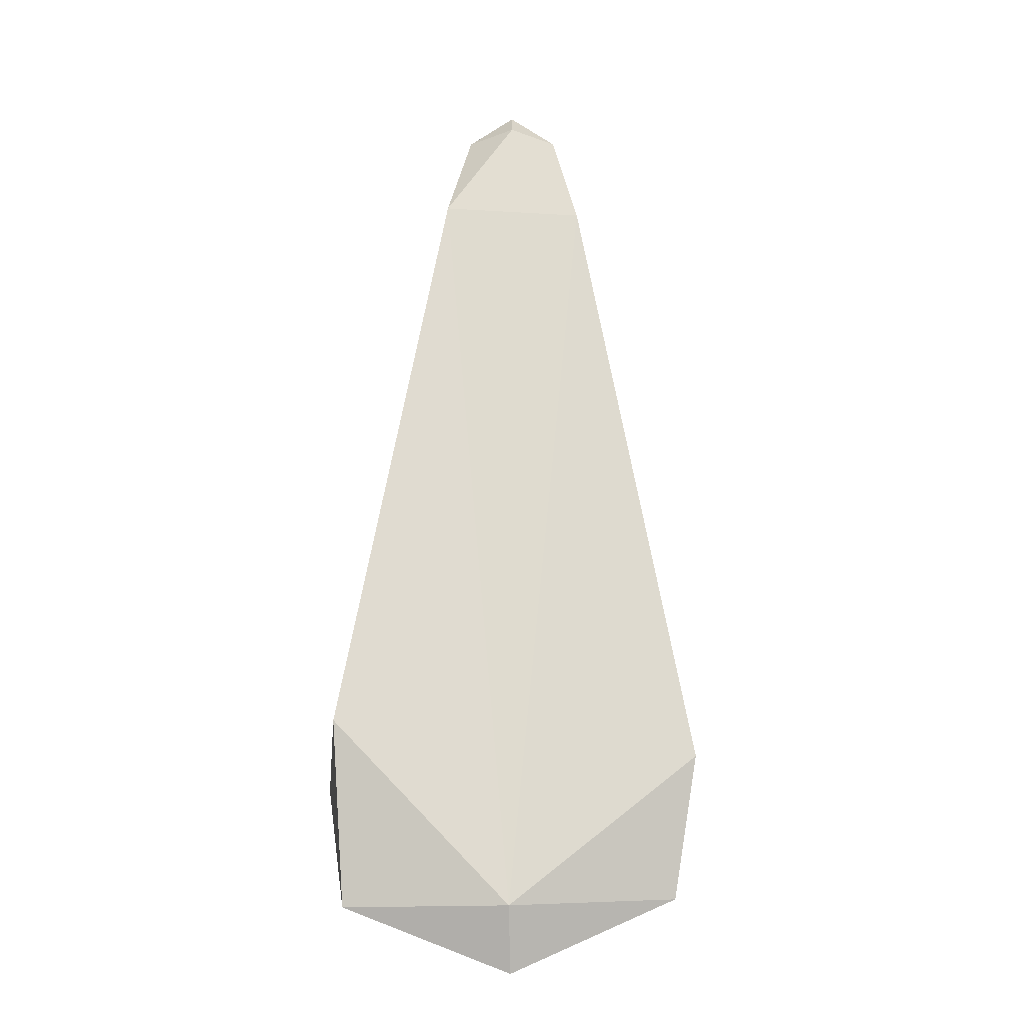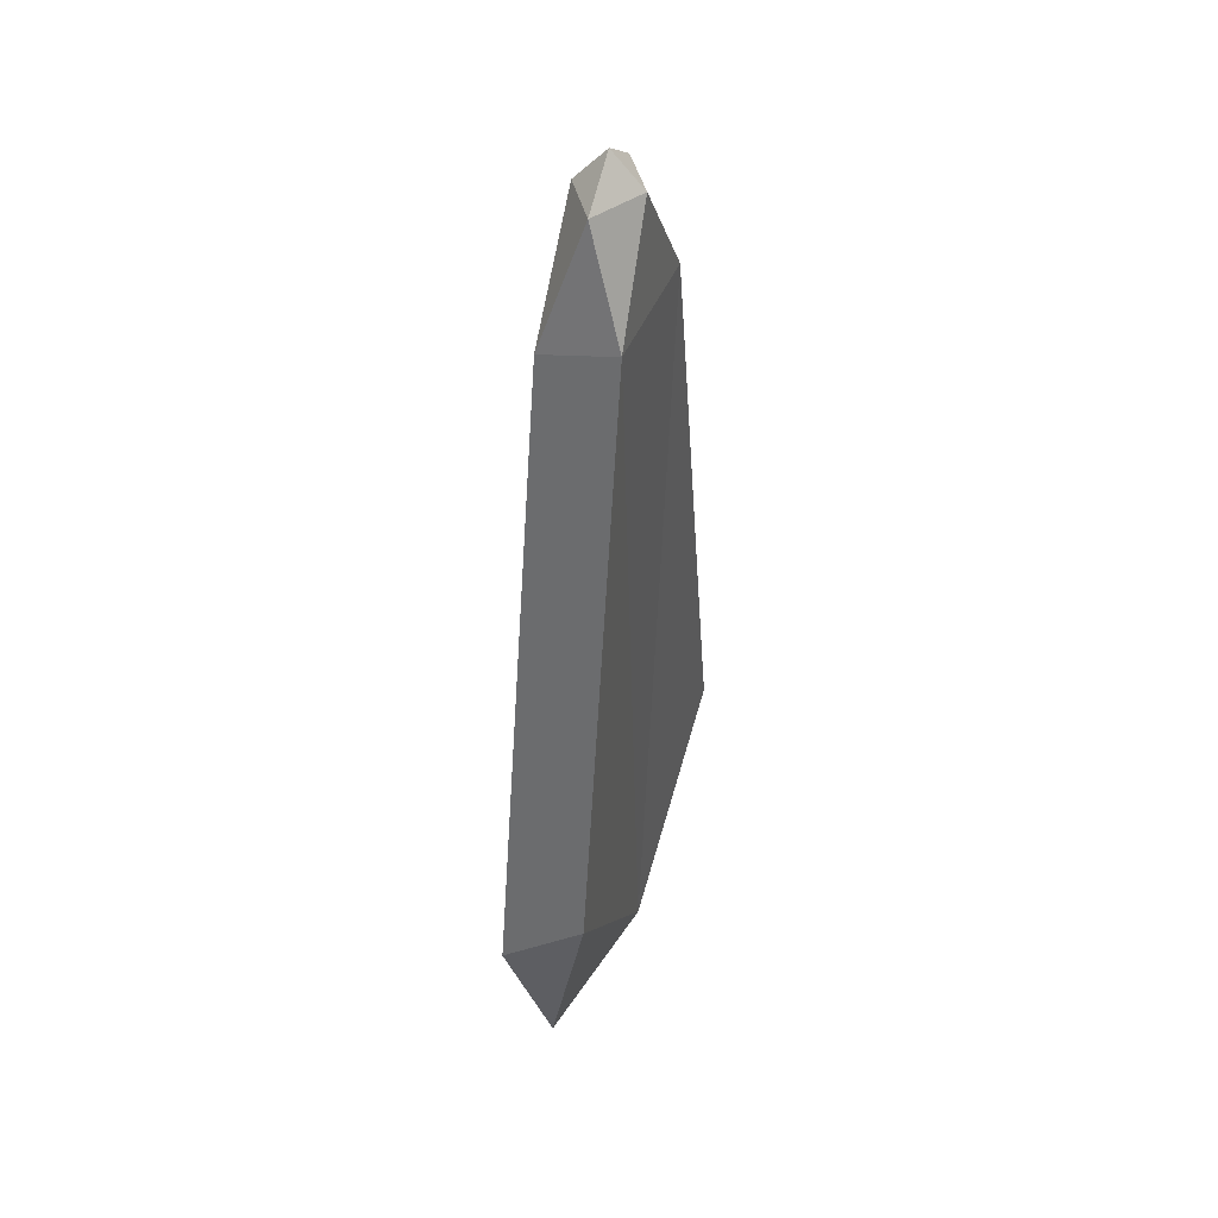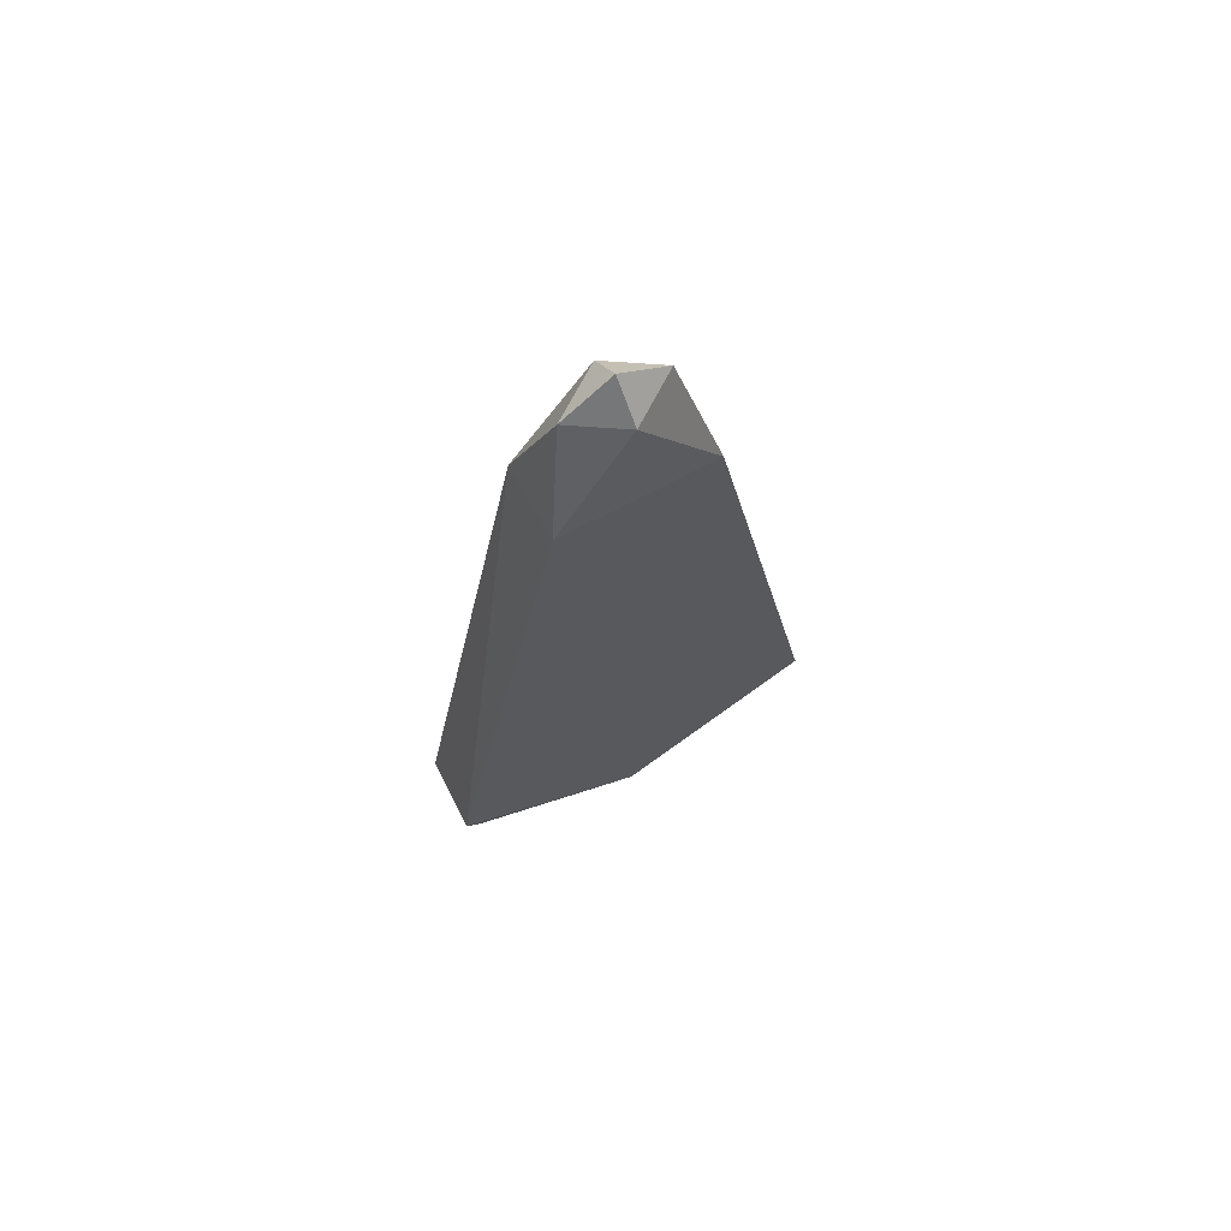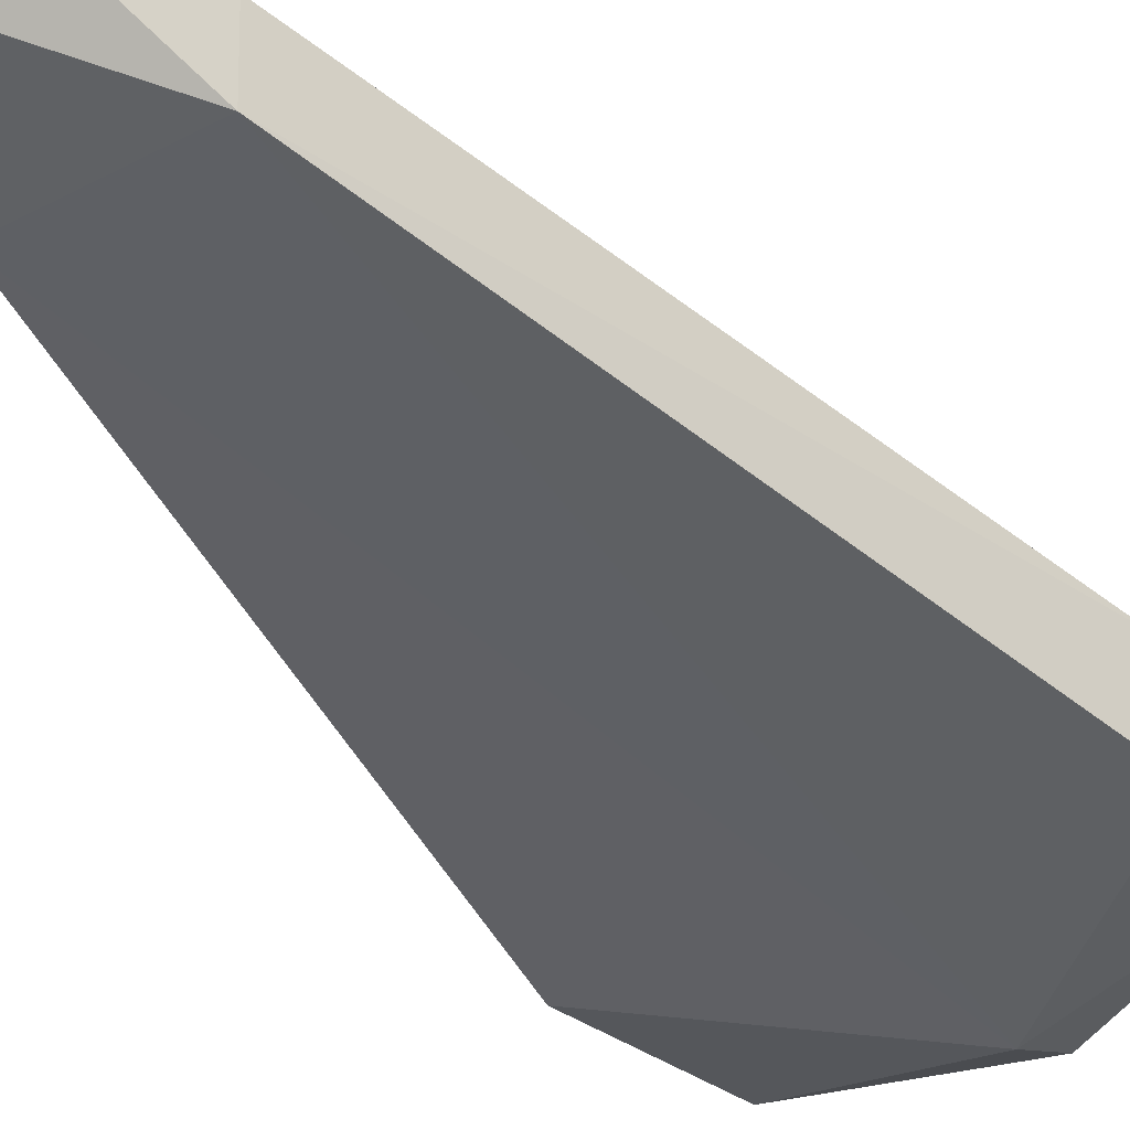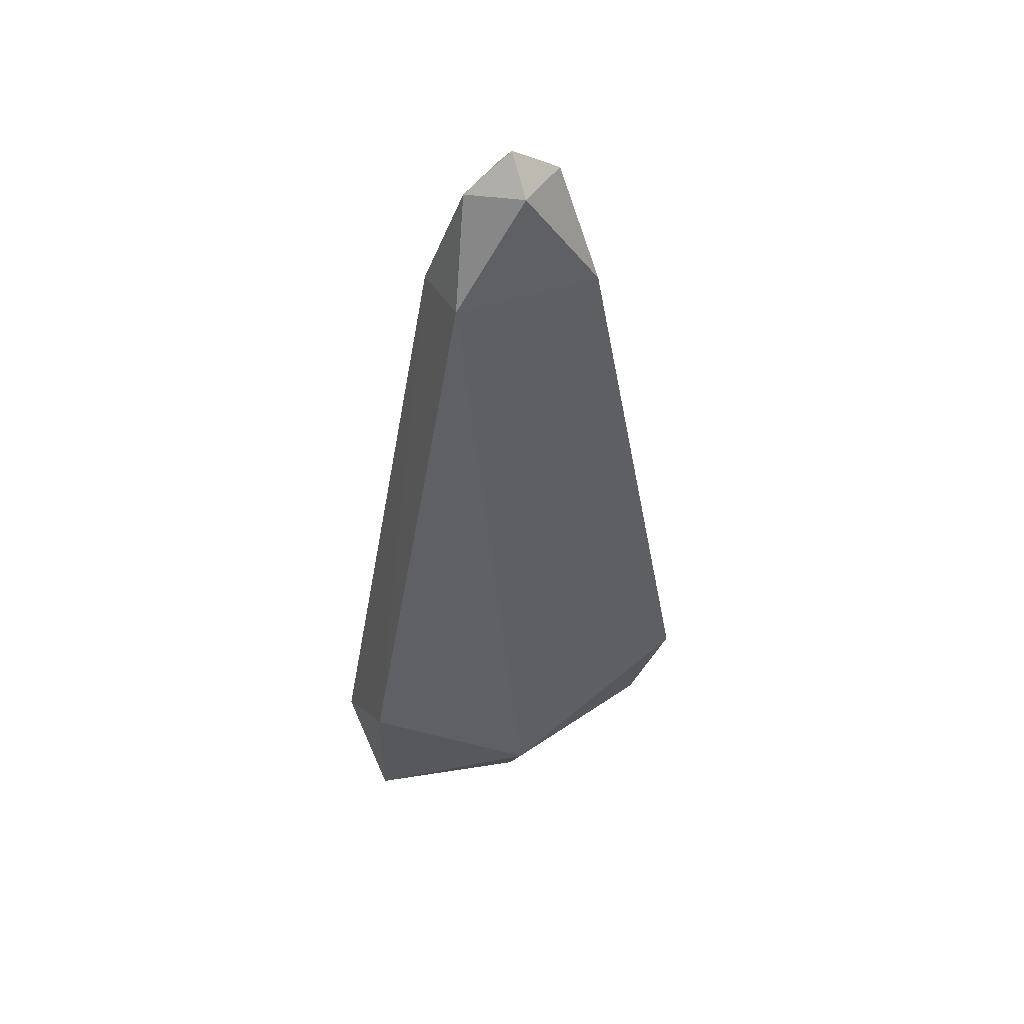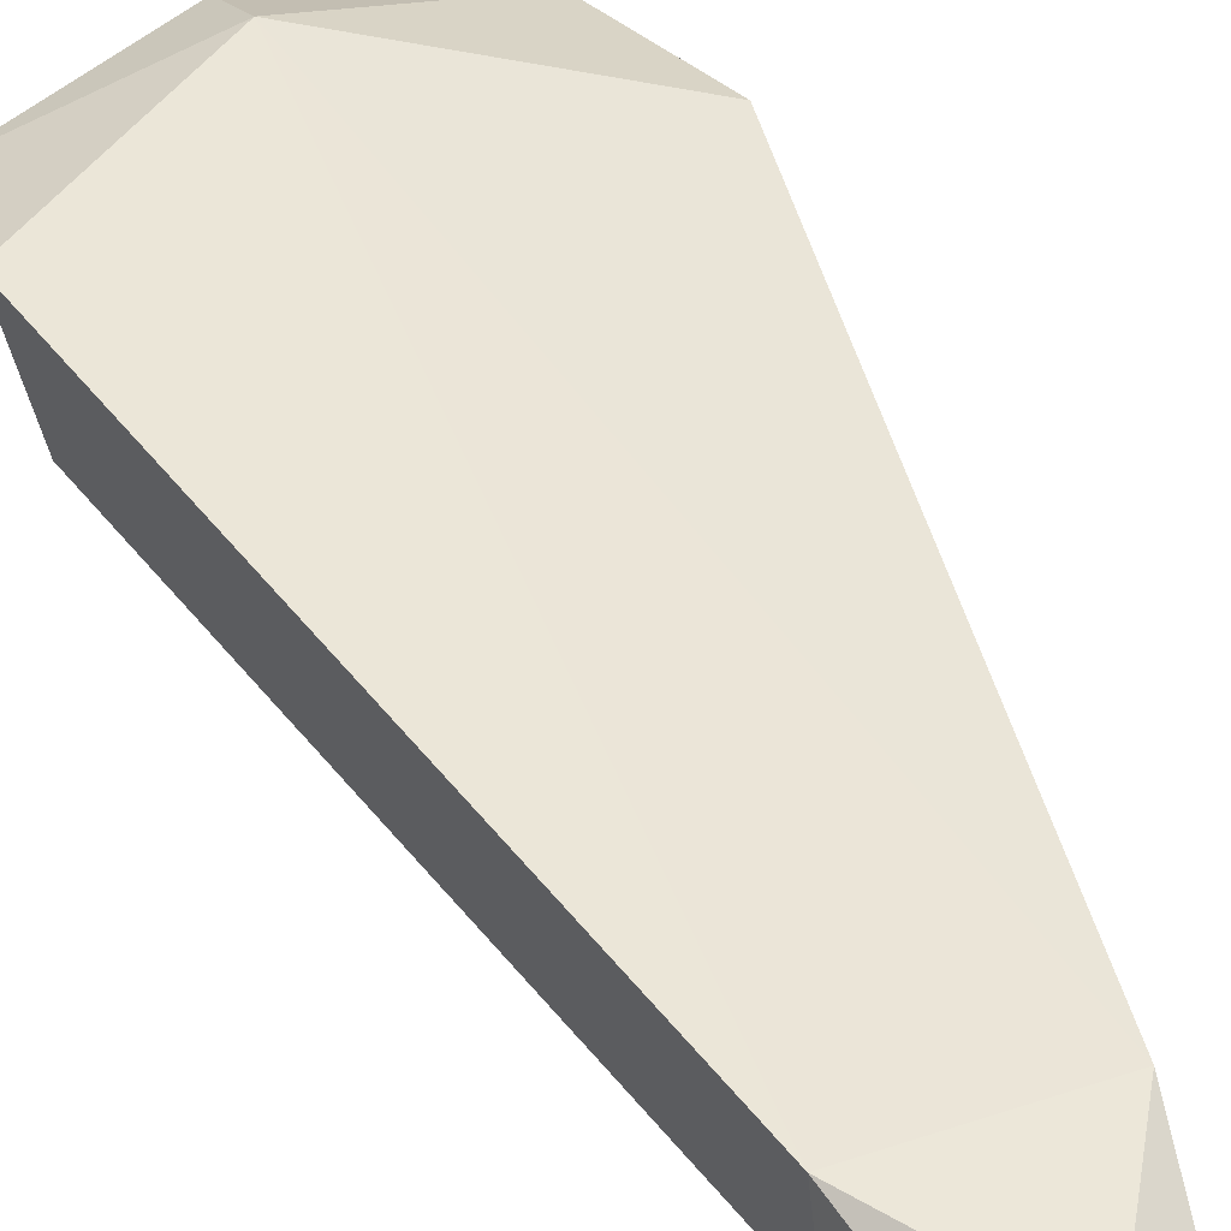
<metadata>
{"format":"obj","ext":"obj","renderer":"f3d","projection":"perspective","resolution":1024,"background":"white","views":[{"elev":-19.7,"azim":0.1,"up":"+Z"},{"elev":44.3,"azim":-70.5,"up":"+Z"},{"elev":69.8,"azim":150.5,"up":"+Z"},{"elev":-43.1,"azim":35.5,"up":"+Y"},{"elev":49.0,"azim":-23.7,"up":"+Z"},{"elev":46.0,"azim":-25.0,"up":"+Y"}]}
</metadata>
<code>
o Flipper_Cube
v 0.8759 -0.1867 -0.6631
v 0.3435 -0.1702 2.242
v -0.3385 -0.1699 2.285
v -0.8557 -0.1854 -0.488
v 0.8982 0.1841 -0.5569
v 0.3491 0.1695 2.268
v -0.3488 0.1702 2.218
v -0.897 0.1868 -0.7589
v -0.01409 -0.1565 -1.361
v 0.7746 0.007509 -1.31
v -0.8017 -0.006649 -1.35
v -0.003672 0.1537 -1.358
v -0.006945 0.005512 -1.656
v 0.001159 -0.1454 2.777
v 0.2244 -0.000142 2.774
v -0.2231 7.7e-05 2.772
v 0.000108 0.1453 2.768
v 0.000223 -1.1e-05 2.931
f 2 3 9
f 12 7 6
f 6 15 2
f 17 16 18
f 8 11 4
f 9 11 13
f 12 11 8
f 10 12 5
f 10 9 13
f 14 16 3
f 15 14 2
f 15 17 18
f 9 1 2
f 2 14 3
f 3 4 9
f 6 5 12
f 12 8 7
f 7 17 6
f 2 1 5
f 1 10 5
f 5 6 2
f 17 7 16
f 4 3 7
f 3 16 7
f 7 8 4
f 9 4 11
f 12 13 11
f 10 13 12
f 10 1 9
f 14 18 16
f 15 18 14
f 15 6 17

</code>
